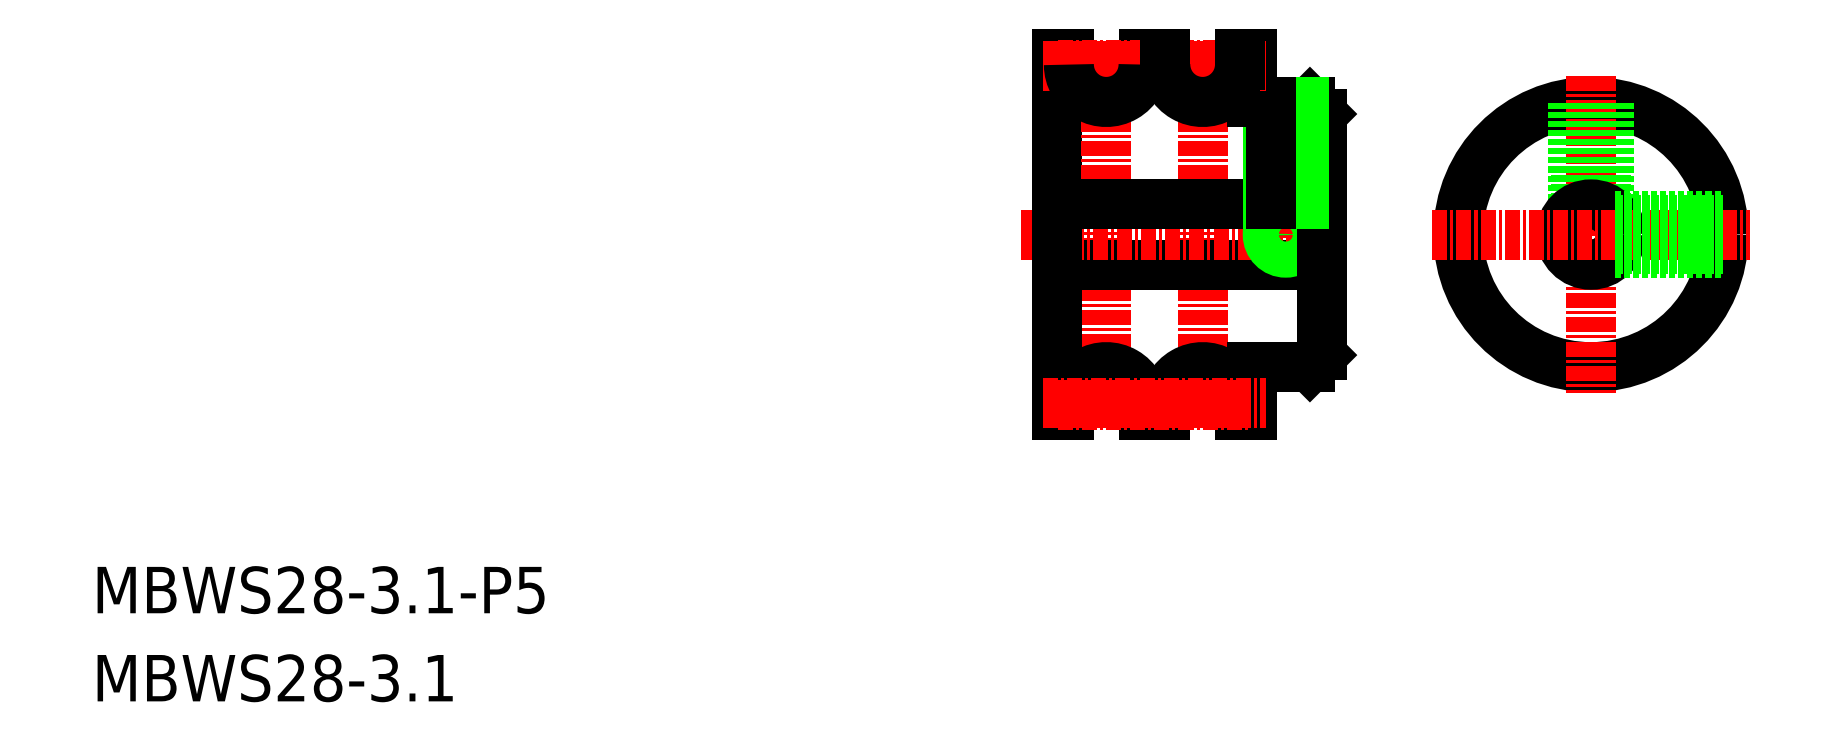
<metadata>
{"format":"dxf","ext":"dxf","renderer":"ezdxf+matplotlib","layout":"modelspace","background":"white","min_lineweight":24,"dpi":150}
</metadata>
<code>
0
SECTION
2
ENTITIES
0
TEXT
8
0
10
-31.73
20
-3.688
30
0
40
3.847
1
MBWS28-3.1-P5
0
TEXT
8
0
10
-31.73
20
-11
30
0
40
3.847
1
MBWS28-3.1
0
LINE
8
0
10
70.32
20
37.73
30
0
11
70.32
21
27.73
31
0
0
LINE
8
0
10
48.32
20
27.73
30
0
11
48.32
21
42.73
31
0
0
LINE
8
CENTER
10
52.42
20
12.23
30
0
11
52.42
21
43.23
31
0
0
LINE
8
CENTER
10
60.42
20
12.23
30
0
11
60.42
21
43.23
31
0
0
LINE
8
CENTER
10
67.32
20
40.73
30
0
11
67.32
21
23.23
31
0
0
LINE
8
0
10
48.32
20
25.23
30
0
11
70.32
21
25.23
31
0
0
LINE
8
0
10
64.52
20
16.73
30
0
11
69.32
21
16.73
31
0
0
LINE
8
CENTER
10
45.32
20
27.73
30
0
11
69.32
21
27.73
31
0
0
LINE
8
0
10
48.32
20
27.73
30
0
11
48.32
21
12.73
31
0
0
LINE
8
0
10
69.32
20
16.73
30
0
11
70.32
21
17.73
31
0
0
CIRCLE
8
0
10
67.32
20
27.73
30
0
40
1.23
0
CIRCLE
8
0
10
67.32
20
27.73
30
0
40
1.5
0
LINE
8
0
10
70.32
20
17.73
30
0
11
70.32
21
27.73
31
0
0
LINE
8
0
10
64.52
20
38.73
30
0
11
69.32
21
38.73
31
0
0
LINE
8
0
10
48.32
20
30.23
30
0
11
70.32
21
30.23
31
0
0
LINE
8
0
10
49.32
20
41.83
30
0
11
49.32
21
42.73
31
0
0
LINE
8
0
10
48.32
20
42.73
30
0
11
49.32
21
42.73
31
0
0
LINE
8
0
10
55.52
20
41.83
30
0
11
55.52
21
42.73
31
0
0
LINE
8
0
10
55.52
20
42.73
30
0
11
57.32
21
42.73
31
0
0
LINE
8
0
10
63.52
20
42.73
30
0
11
64.52
21
42.73
31
0
0
LINE
8
0
10
69.32
20
38.73
30
0
11
70.32
21
37.73
31
0
0
LINE
8
0
10
68.55
20
38.73
30
0
11
68.55
21
30.23
31
0
0
LINE
8
0
10
68.82
20
38.73
30
0
11
68.82
21
30.23
31
0
0
LINE
8
0
10
65.82
20
38.73
30
0
11
65.82
21
30.23
31
0
0
LINE
8
0
10
66.09
20
38.73
30
0
11
66.09
21
30.23
31
0
0
CIRCLE
8
0
10
92.63
20
27.73
30
0
40
11
0
LINE
8
CENTER
10
92.63
20
40.86
30
0
11
92.63
21
14.6
31
0
0
LINE
8
0
10
93.86
20
38.66
30
0
11
93.86
21
29.91
31
0
0
LINE
8
0
10
94.13
20
38.63
30
0
11
94.13
21
29.73
31
0
0
LINE
8
0
10
91.13
20
38.63
30
0
11
91.13
21
29.73
31
0
0
LINE
8
0
10
91.4
20
38.66
30
0
11
91.4
21
29.91
31
0
0
CIRCLE
8
0
10
92.63
20
27.73
30
0
40
2.5
0
LINE
8
CENTER
10
79.47
20
27.73
30
0
11
105.8
21
27.73
31
0
0
LINE
8
0
10
94.81
20
28.96
30
0
11
103.6
21
28.96
31
0
0
LINE
8
0
10
94.81
20
26.5
30
0
11
103.6
21
26.5
31
0
0
LINE
8
0
10
94.63
20
26.23
30
0
11
103.5
21
26.23
31
0
0
LINE
8
0
10
94.63
20
29.23
30
0
11
103.5
21
29.23
31
0
0
LINE
8
0
10
64.52
20
42.73
30
0
11
64.52
21
38.73
31
0
0
LINE
8
CENTER
10
48.41
20
41.83
30
0
11
64.42
21
41.83
31
0
0
LINE
8
CENTER
10
47.18
20
41.73
30
0
11
65.65
21
41.73
31
0
0
ARC
8
0
10
52.42
20
41.83
30
0
40
3.1
50
180
51
3.94e-13
0
ARC
8
0
10
60.42
20
41.83
30
0
40
3.1
50
180
51
3.94e-13
0
LINE
8
0
10
57.32
20
41.83
30
0
11
57.32
21
42.73
31
0
0
LINE
8
0
10
63.52
20
41.83
30
0
11
63.52
21
42.73
31
0
0
LINE
8
0
10
49.32
20
13.63
30
0
11
49.32
21
12.73
31
0
0
LINE
8
0
10
48.32
20
12.73
30
0
11
49.32
21
12.73
31
0
0
LINE
8
0
10
55.52
20
13.63
30
0
11
55.52
21
12.73
31
0
0
LINE
8
0
10
55.52
20
12.73
30
0
11
57.32
21
12.73
31
0
0
LINE
8
0
10
63.52
20
12.73
30
0
11
64.52
21
12.73
31
0
0
LINE
8
0
10
64.52
20
12.73
30
0
11
64.52
21
16.73
31
0
0
ARC
8
0
10
52.42
20
13.63
30
0
40
3.1
50
360
51
180
0
ARC
8
0
10
60.42
20
13.63
30
0
40
3.1
50
360
51
180
0
LINE
8
0
10
57.32
20
13.63
30
0
11
57.32
21
12.73
31
0
0
LINE
8
0
10
63.52
20
13.63
30
0
11
63.52
21
12.73
31
0
0
LINE
8
CENTER
10
48.41
20
13.63
30
0
11
64.42
21
13.63
31
0
0
LINE
8
CENTER
10
47.18
20
13.73
30
0
11
65.65
21
13.73
31
0
0
VIEWPORT
8
0
10
5.614
20
3.902
30
0
40
10.48
41
6.998
68
     1
69
     1
0
VIEWPORT
8
0
10
5.614
20
3.902
30
0
40
8.982
41
6.243
68
     2
69
     2
0
ENDSEC
0
EOF

</code>
